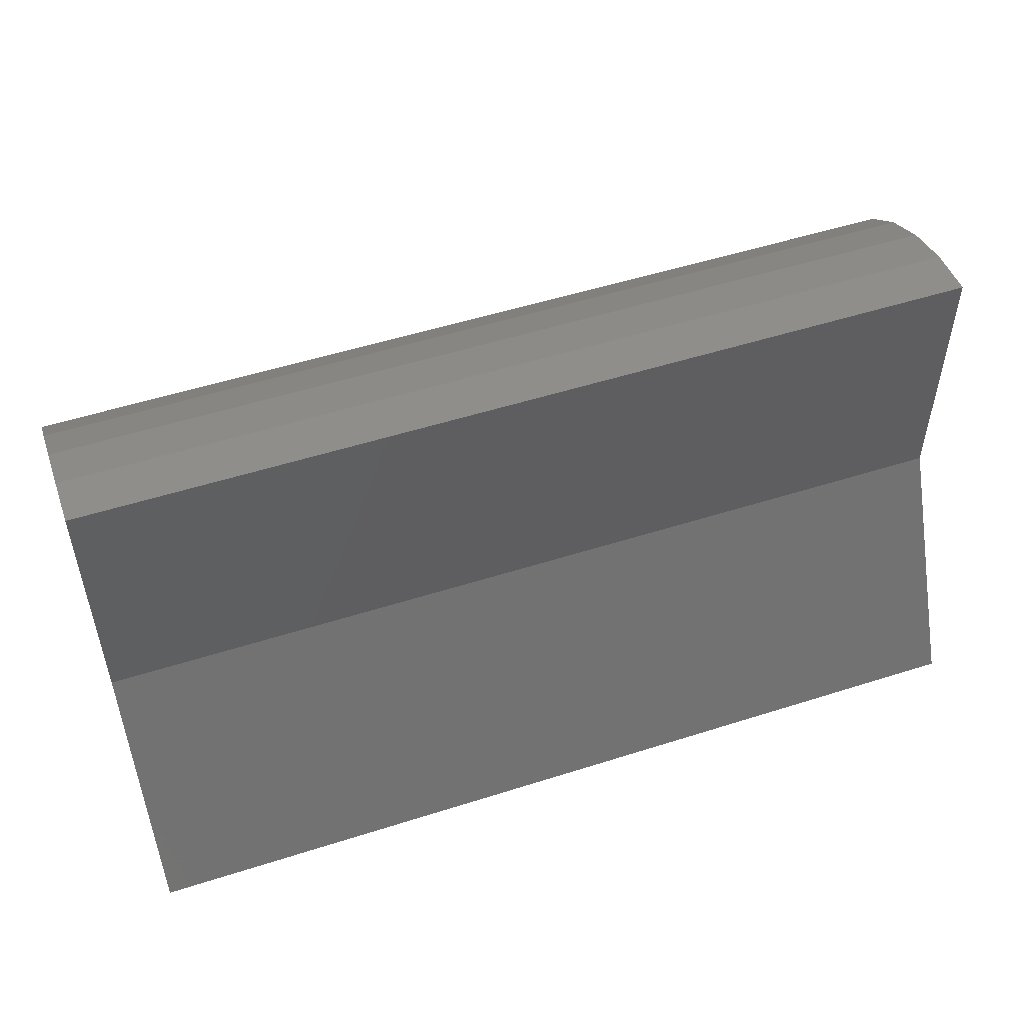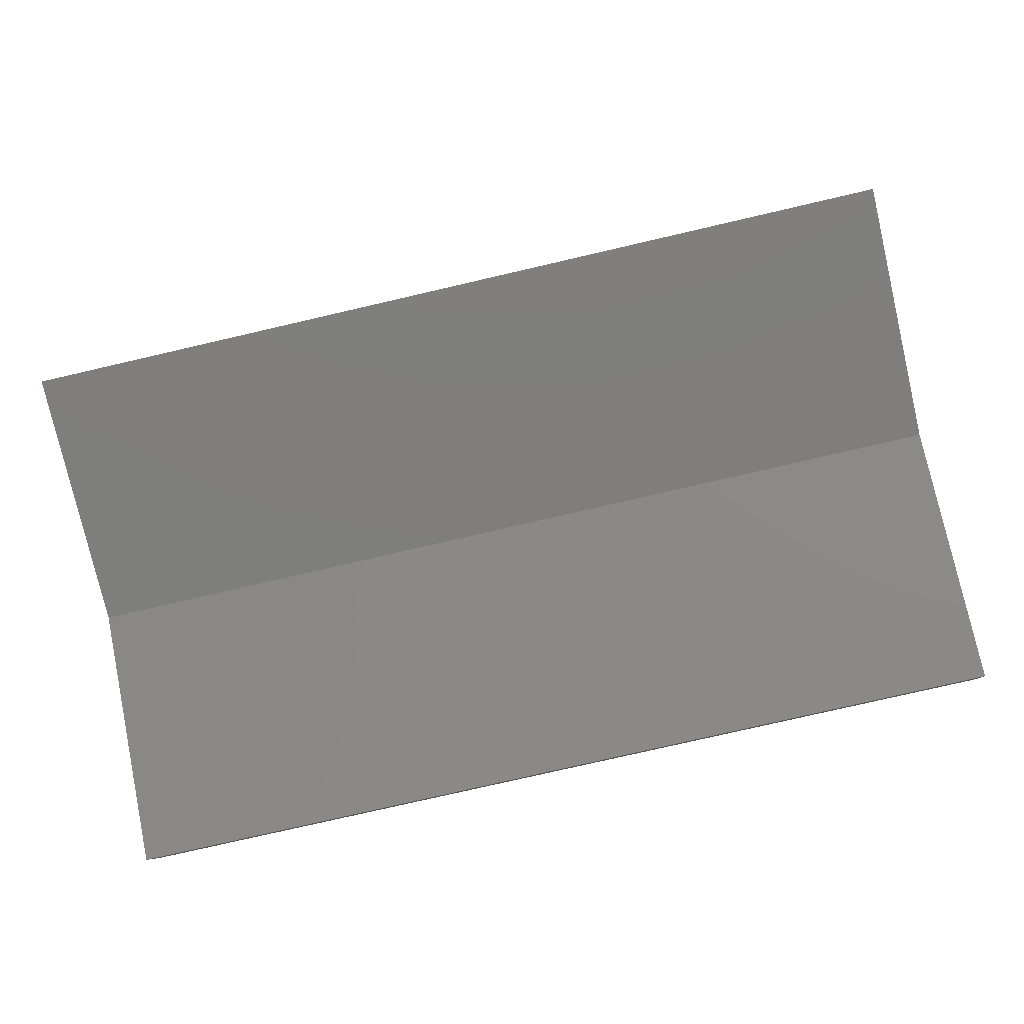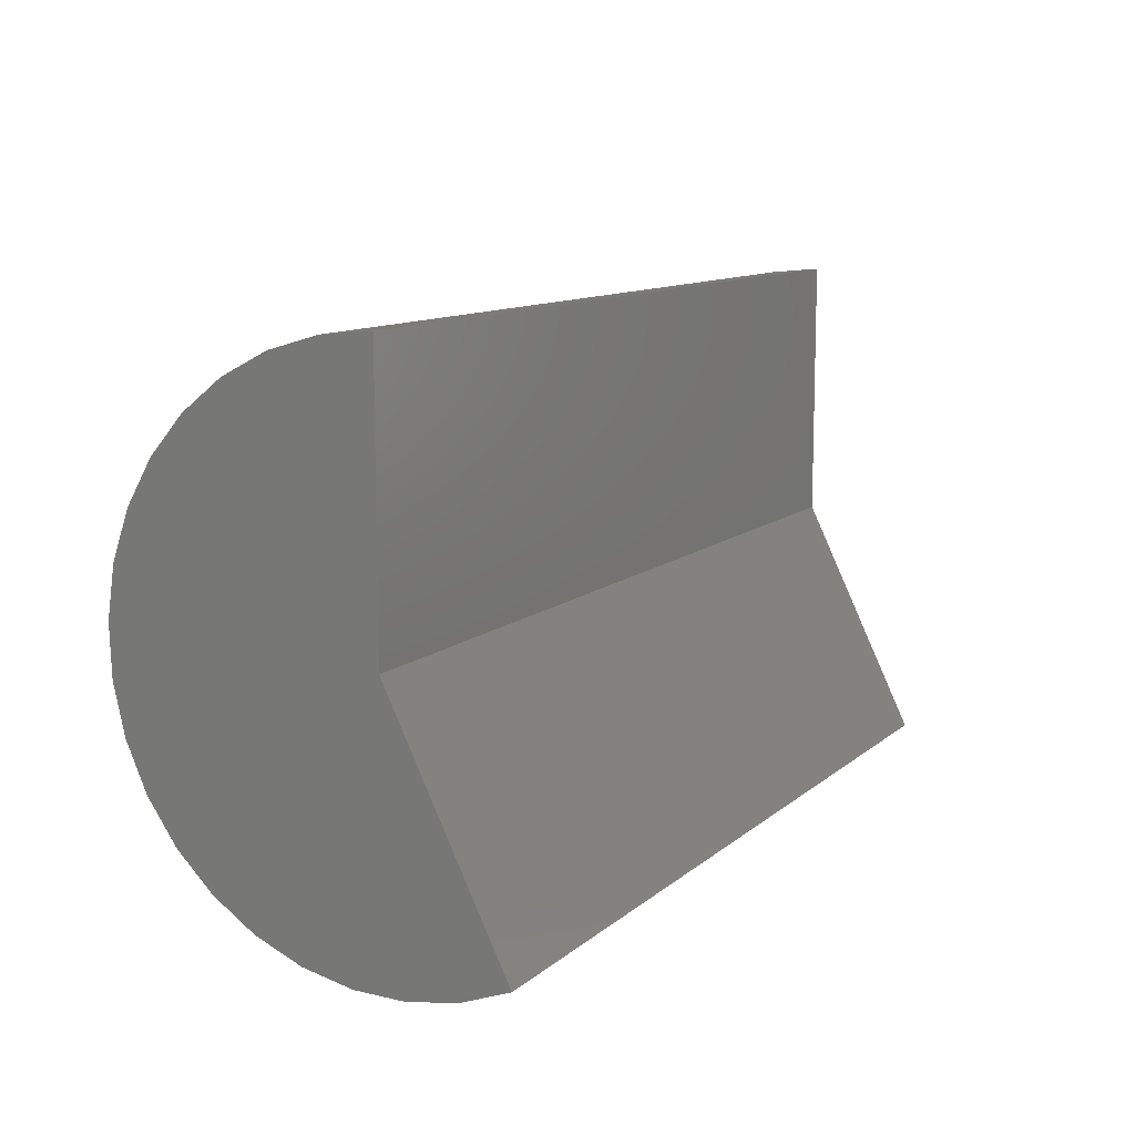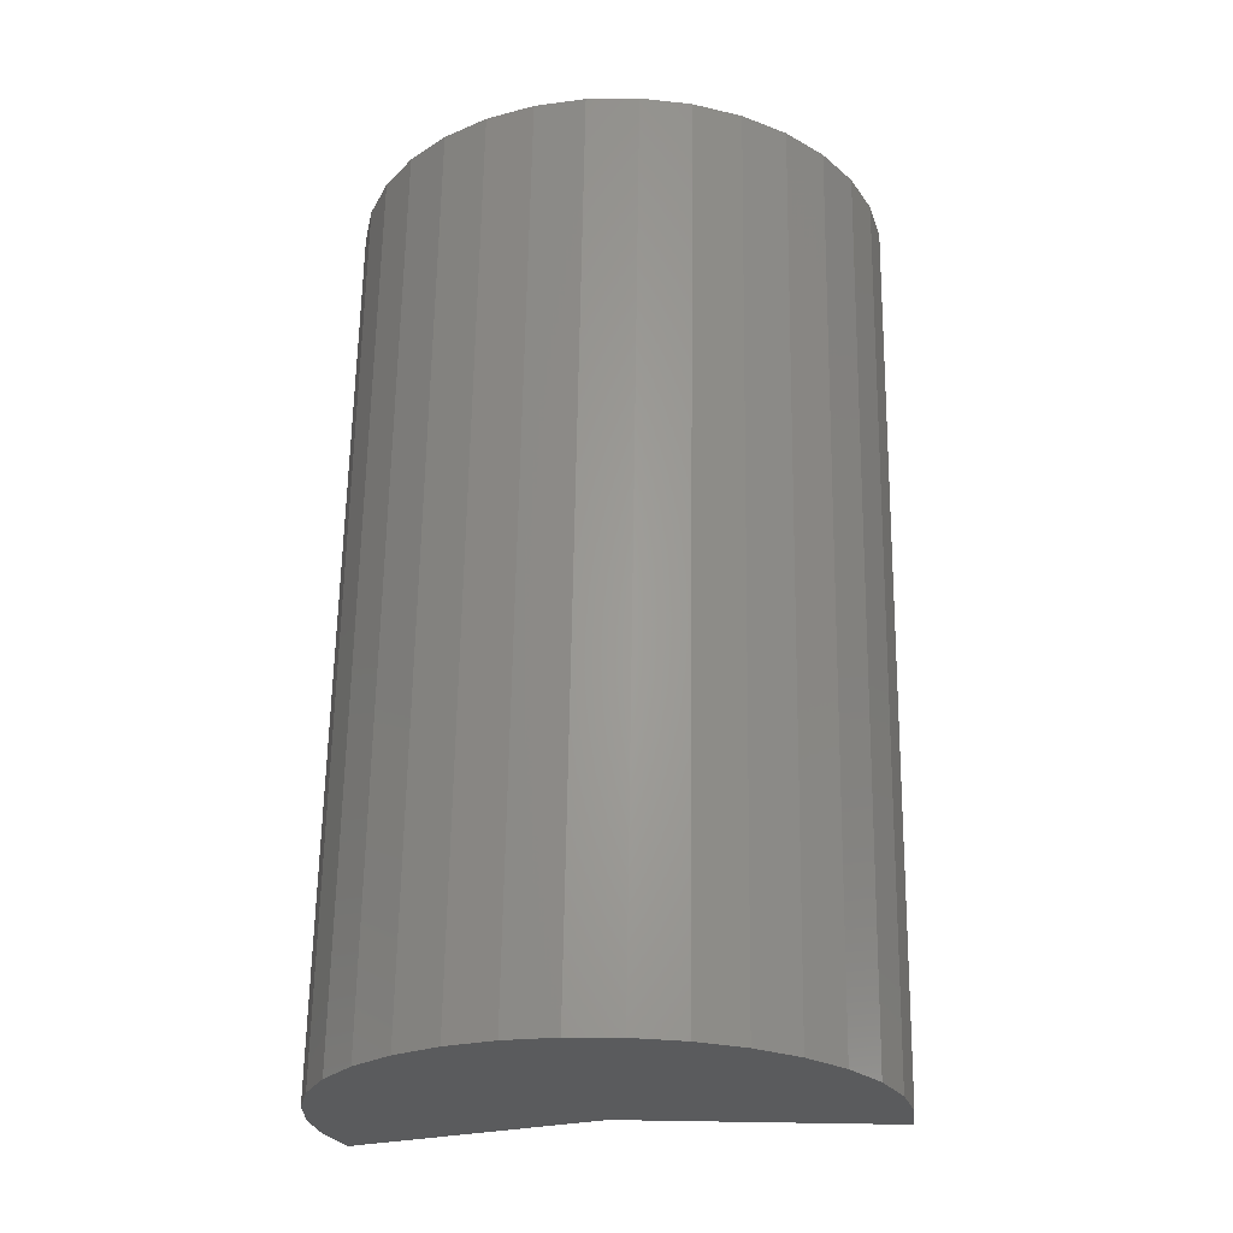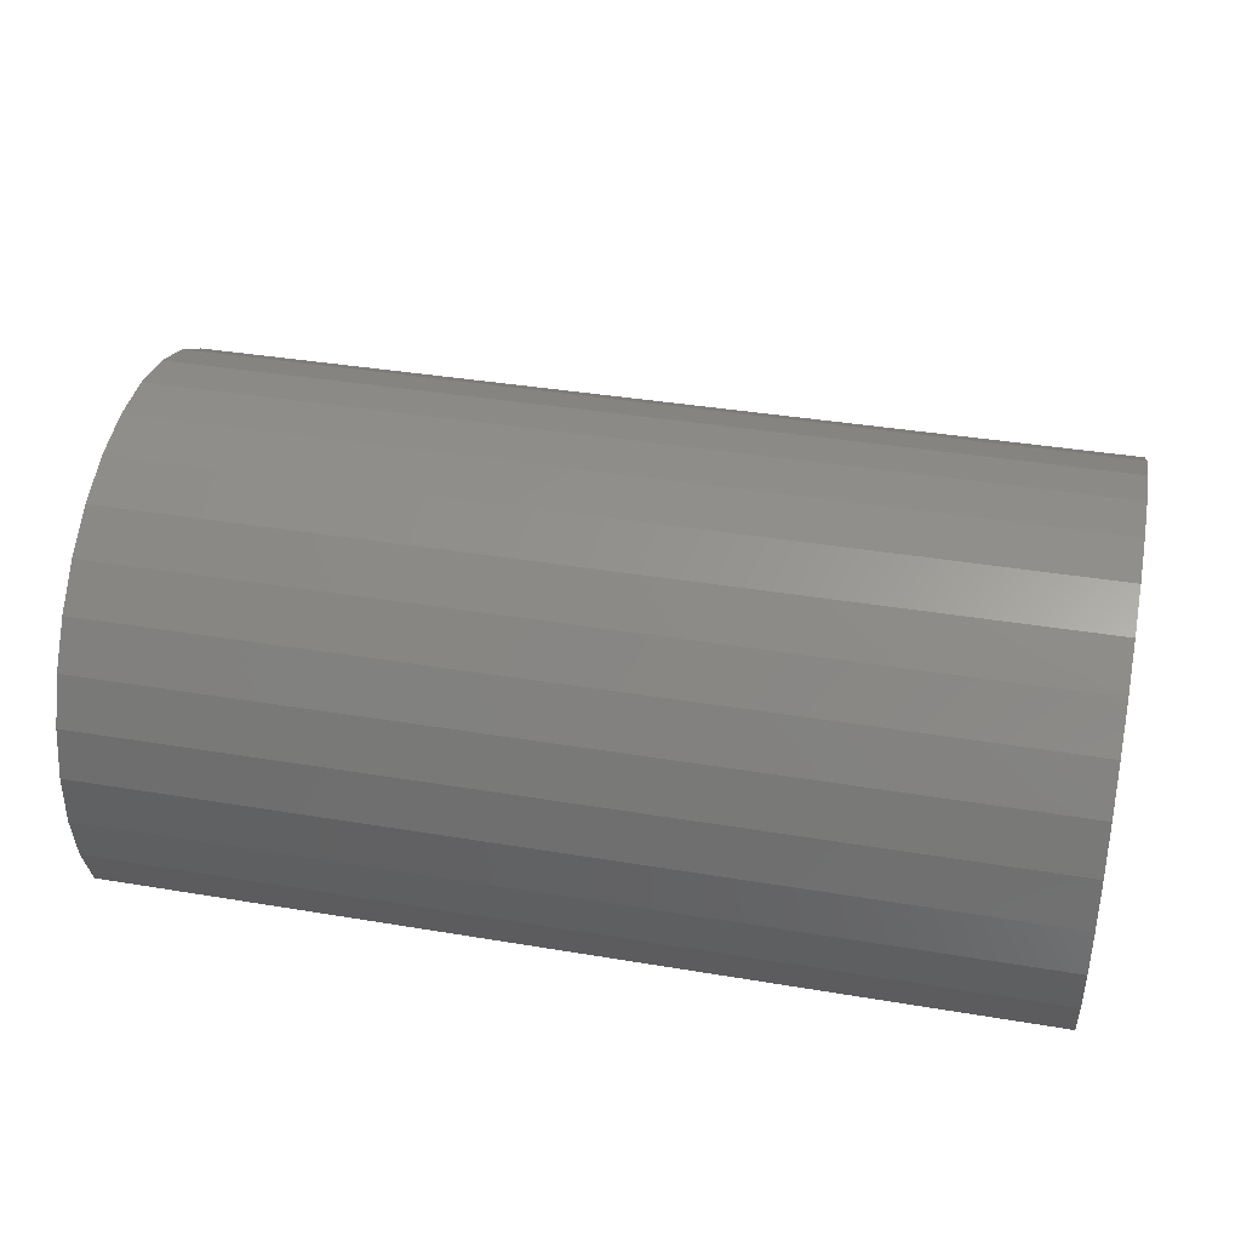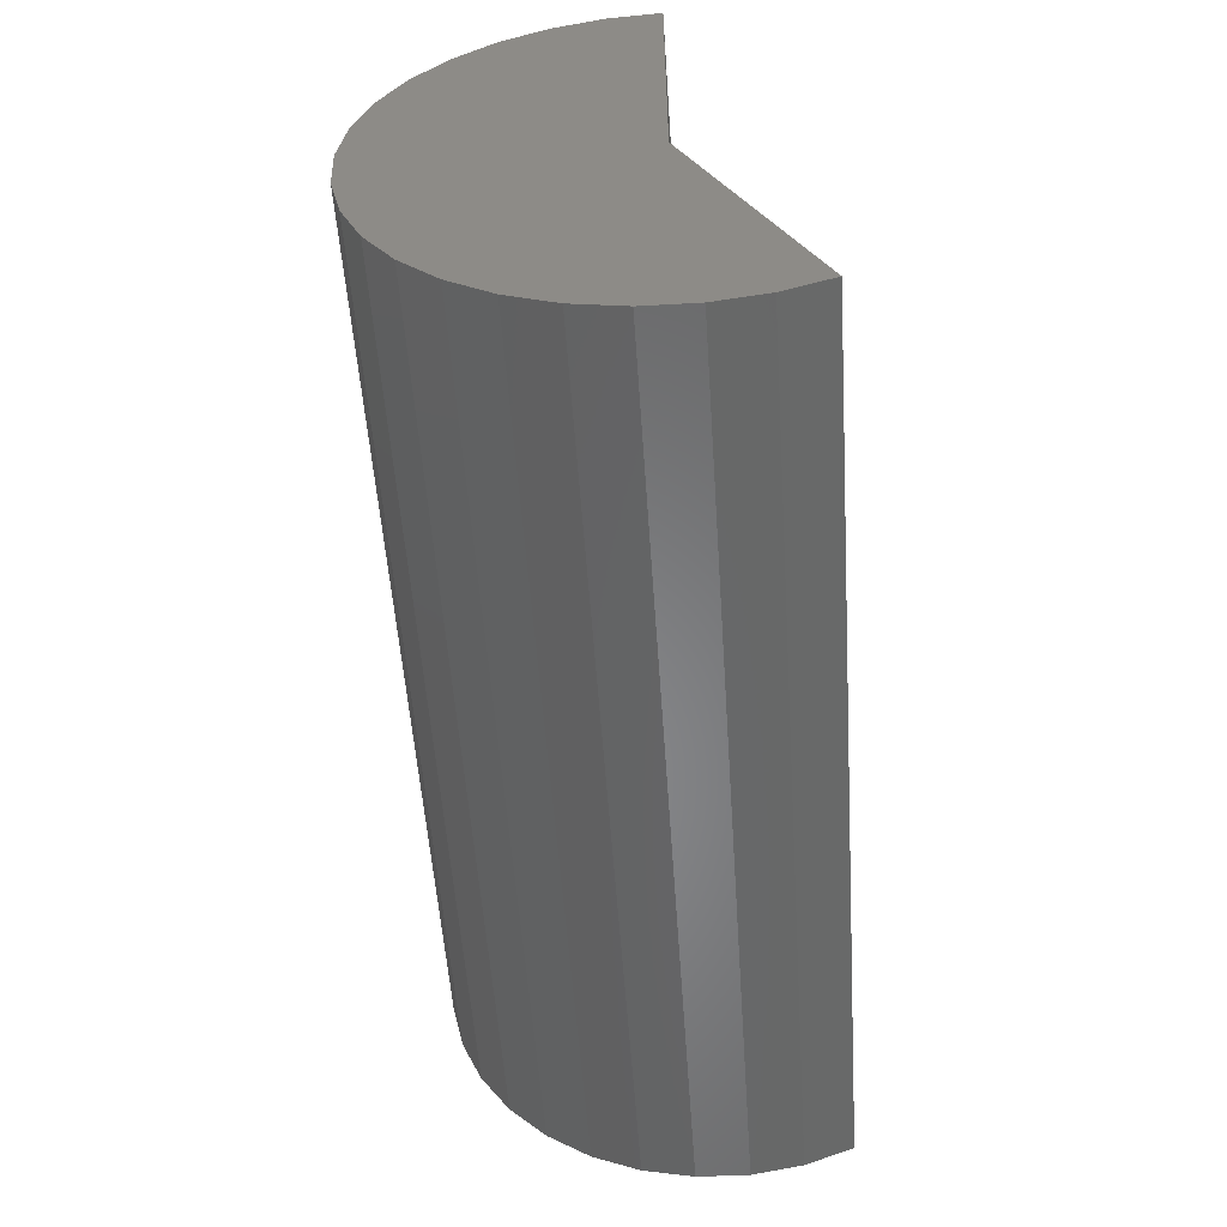
<metadata>
{"format":"stl","ext":"stl","renderer":"f3d","projection":"perspective","resolution":1024,"background":"white","views":[{"elev":52.1,"azim":161.0,"up":"+Y"},{"elev":-78.0,"azim":-167.0,"up":"+Z"},{"elev":11.0,"azim":118.0,"up":"+Y"},{"elev":64.3,"azim":90.9,"up":"+Z"},{"elev":38.5,"azim":11.9,"up":"+Z"},{"elev":-54.3,"azim":93.9,"up":"+Y"}]}
</metadata>
<code>
# stl→obj: 58 verts, 112 faces
v -0.7422 -0.2266 0
v 0.75 -0.2266 0
v -0.7422 -0.6235 -0.1946
v 0.75 -0.6235 -0.1946
v -0.7422 0.2155 0
v 0.75 0.2155 0
v -0.75 -0.4638 0.09253
v -0.75 -0.4414 0.1366
v -0.75 -0.2701 0.1875
v -0.75 -0.4111 0.1755
v -0.75 -0.2841 0.248
v -0.75 -0.2351 0.2545
v -0.75 -0.1859 0.2513
v -0.75 -0.1382 0.2388
v -0.75 -0.3309 0.2323
v -0.75 -0.3737 0.2078
v -0.75 -0.09374 0.2172
v -0.75 -0.05432 0.1875
v -0.7422 -0.6531 -0.1164
v 0.75 -0.6531 -0.1164
v -0.7422 -0.6674 -0.03408
v 0.75 -0.6674 -0.03408
v -0.7422 -0.6659 0.04949
v 0.75 -0.6659 0.04949
v -0.7422 -0.6487 0.1313
v 0.75 -0.6487 0.1313
v -0.7422 -0.6165 0.2084
v 0.75 -0.6165 0.2084
v -0.7422 -0.5703 0.2781
v 0.75 -0.5703 0.2781
v -0.7422 -0.5118 0.3378
v 0.75 -0.5118 0.3378
v -0.7422 -0.4431 0.3854
v 0.75 -0.4431 0.3854
v -0.7422 -0.3667 0.4193
v 0.75 -0.3667 0.4193
v -0.7422 -0.2853 0.4382
v 0.75 -0.2853 0.4382
v -0.7422 -0.2018 0.4414
v 0.75 -0.2018 0.4414
v -0.7422 -0.1191 0.4289
v 0.75 -0.1191 0.4289
v -0.7422 -0.04035 0.401
v 0.75 -0.04035 0.401
v -0.7422 0.03179 0.3588
v 0.75 0.03179 0.3588
v -0.7422 0.0947 0.3037
v 0.75 0.0947 0.3037
v -0.7422 0.1461 0.2378
v 0.75 0.1461 0.2378
v -0.7422 0.1842 0.1634
v 0.75 0.1842 0.1634
v -0.7422 0.2076 0.08321
v 0.75 0.2076 0.08321
v -0.7481 0.03642 0.1428
v -0.7448 0.1471 0.06311
v -0.7481 -0.5256 0.01248
v -0.7448 -0.5899 -0.1078
f 1 2 3
f 3 2 4
f 1 5 2
f 2 5 6
f 7 8 9
f 8 10 9
f 11 12 13
f 14 11 13
f 14 15 11
f 16 15 14
f 16 14 17
f 16 17 18
f 16 18 9
f 16 9 10
f 3 4 19
f 19 4 20
f 19 20 21
f 21 20 22
f 21 22 23
f 23 22 24
f 23 24 25
f 25 24 26
f 25 26 27
f 27 26 28
f 27 28 29
f 29 28 30
f 29 30 31
f 31 30 32
f 31 32 33
f 33 32 34
f 33 34 35
f 35 34 36
f 35 36 37
f 37 36 38
f 37 38 39
f 39 38 40
f 39 40 41
f 41 40 42
f 41 42 43
f 43 42 44
f 43 44 45
f 45 44 46
f 45 46 47
f 47 46 48
f 47 48 49
f 49 48 50
f 49 50 51
f 51 50 52
f 51 52 53
f 53 52 54
f 53 54 5
f 5 54 6
f 55 47 49
f 49 51 55
f 55 51 56
f 57 58 21
f 19 21 58
f 3 19 58
f 5 56 53
f 56 51 53
f 18 17 43
f 18 43 45
f 18 45 47
f 18 47 55
f 43 17 41
f 41 17 14
f 41 14 39
f 39 14 13
f 39 13 37
f 37 13 12
f 37 12 35
f 35 12 11
f 35 11 33
f 33 11 15
f 33 15 31
f 31 15 16
f 31 16 29
f 29 16 10
f 29 10 27
f 27 10 8
f 27 8 25
f 25 8 7
f 25 7 23
f 23 7 57
f 23 57 21
f 1 9 18
f 1 18 55
f 1 55 56
f 1 56 5
f 1 3 58
f 1 58 57
f 1 57 7
f 1 7 9
f 2 20 4
f 2 22 20
f 24 22 2
f 24 2 6
f 24 6 54
f 24 54 52
f 24 52 26
f 36 44 38
f 38 44 42
f 38 42 40
f 26 52 28
f 28 52 50
f 28 50 30
f 30 50 48
f 30 48 32
f 32 48 46
f 32 46 34
f 34 46 44
f 34 44 36

</code>
